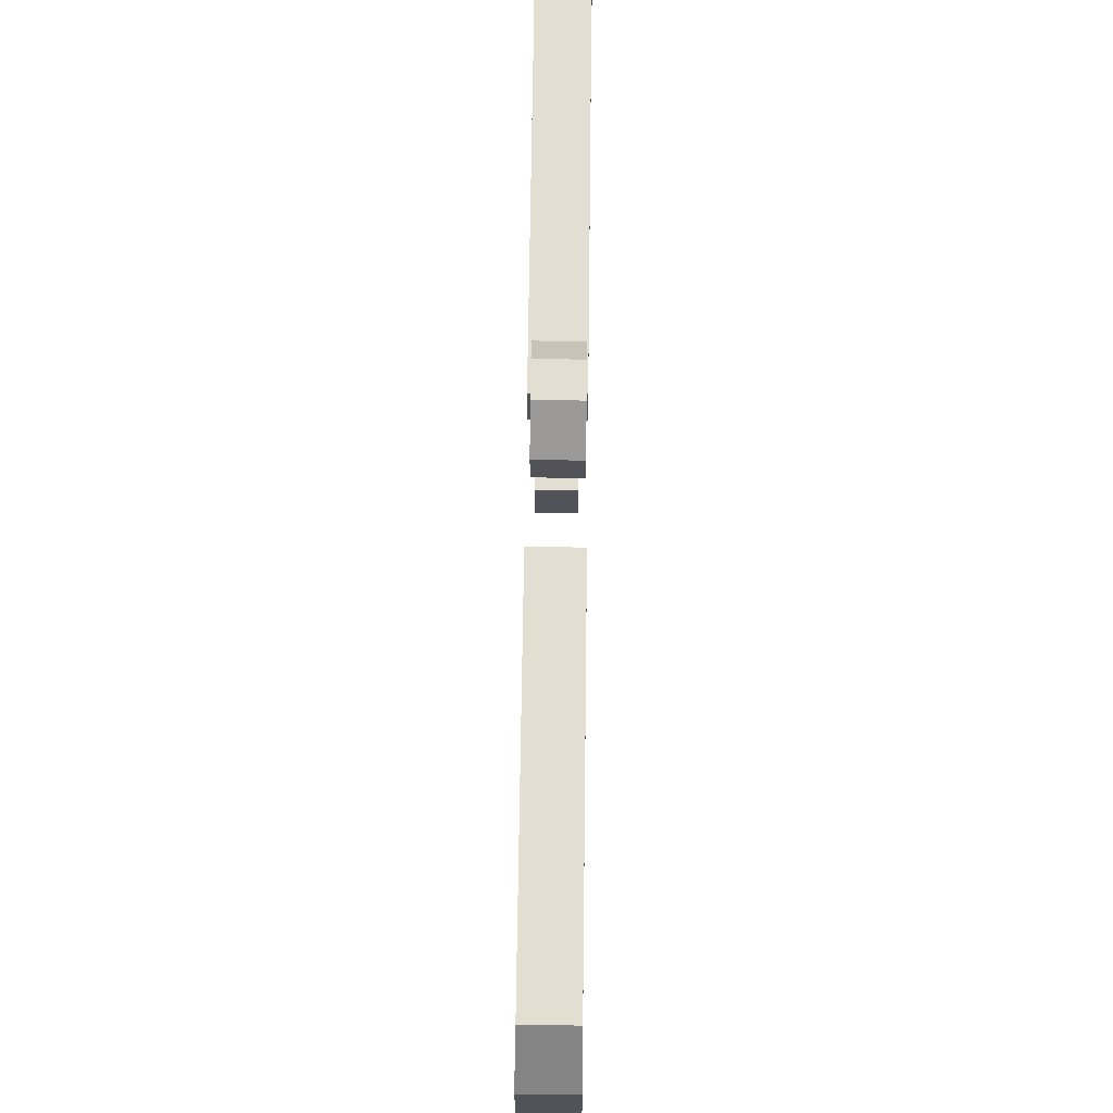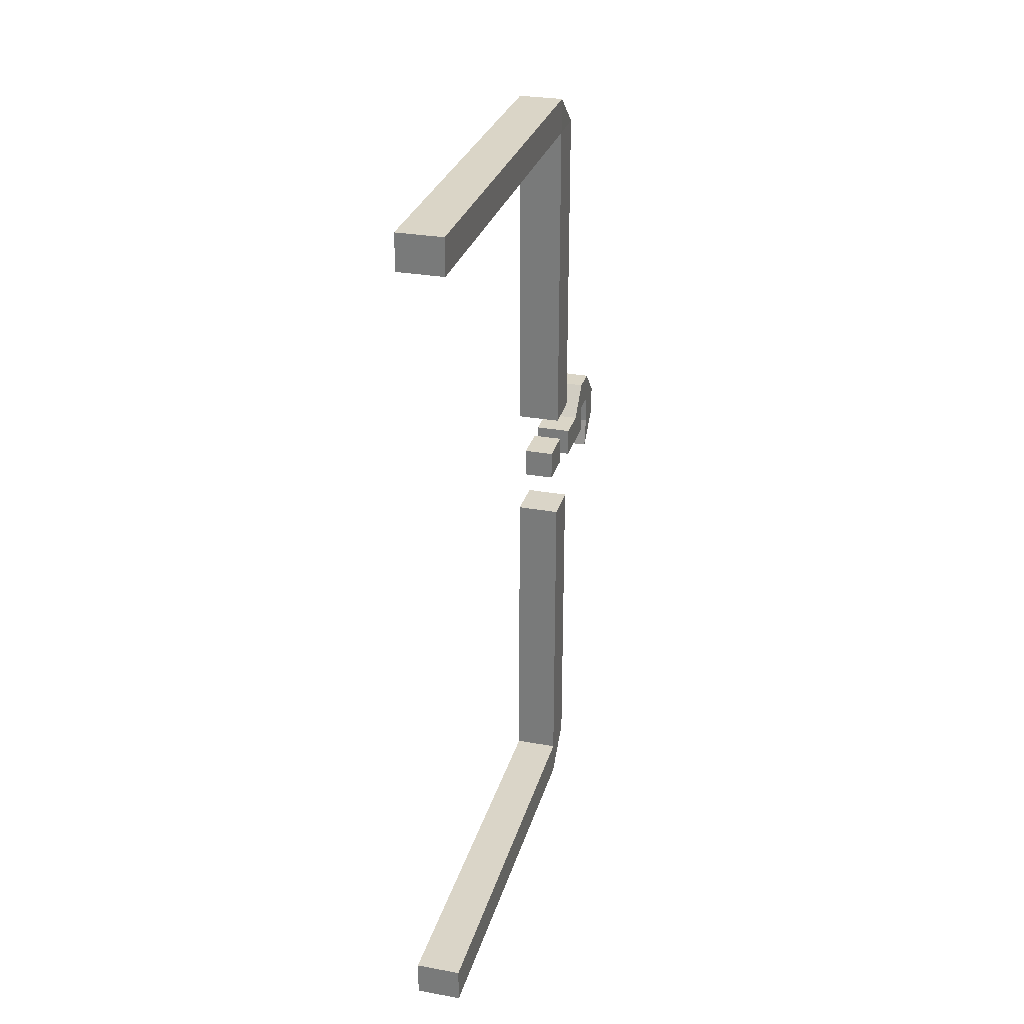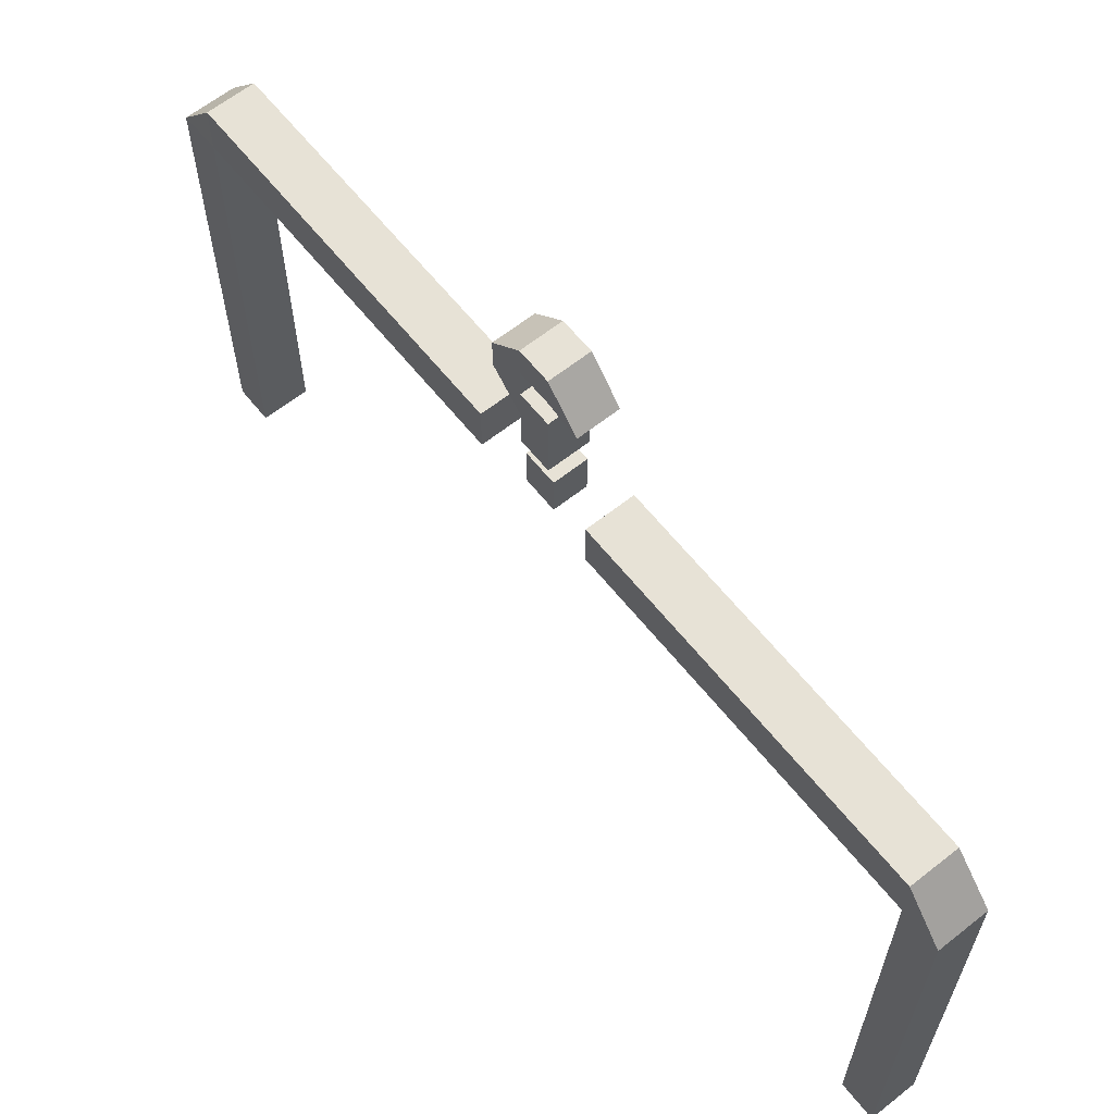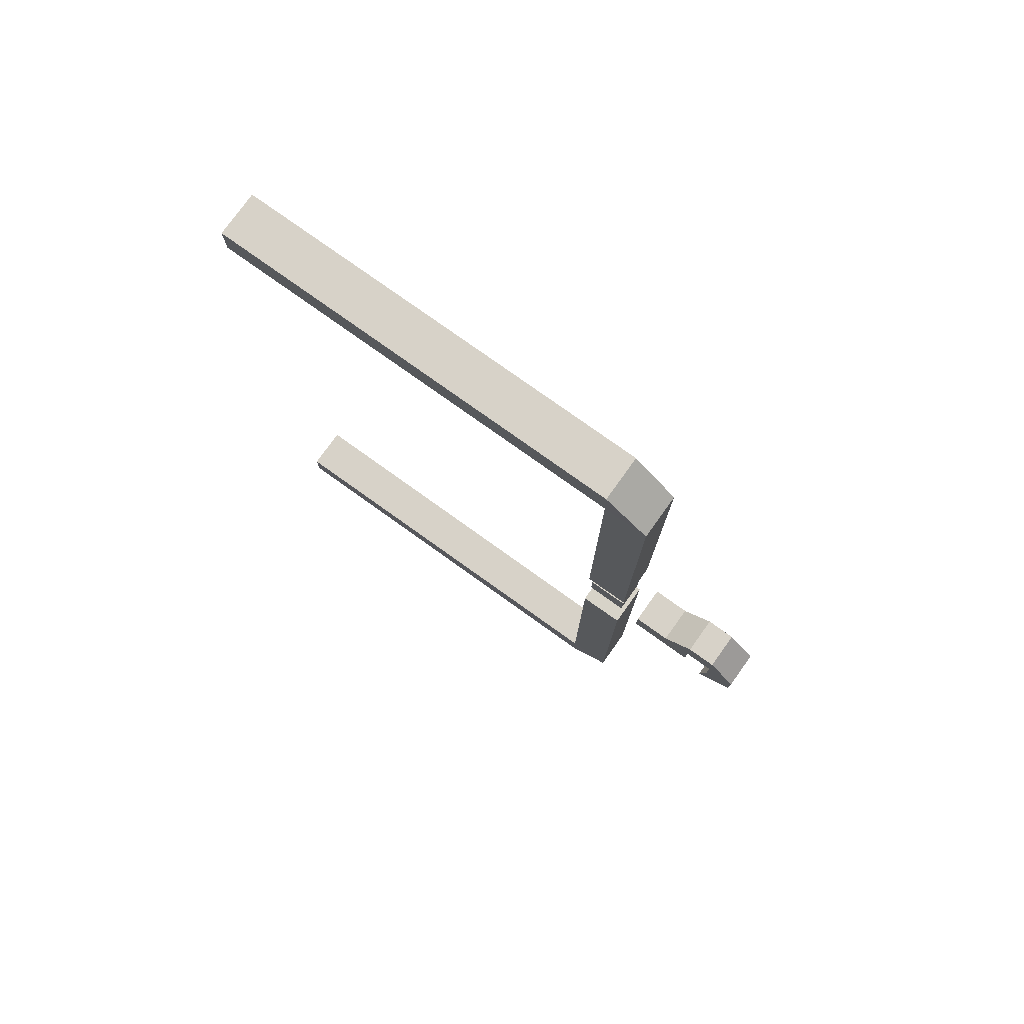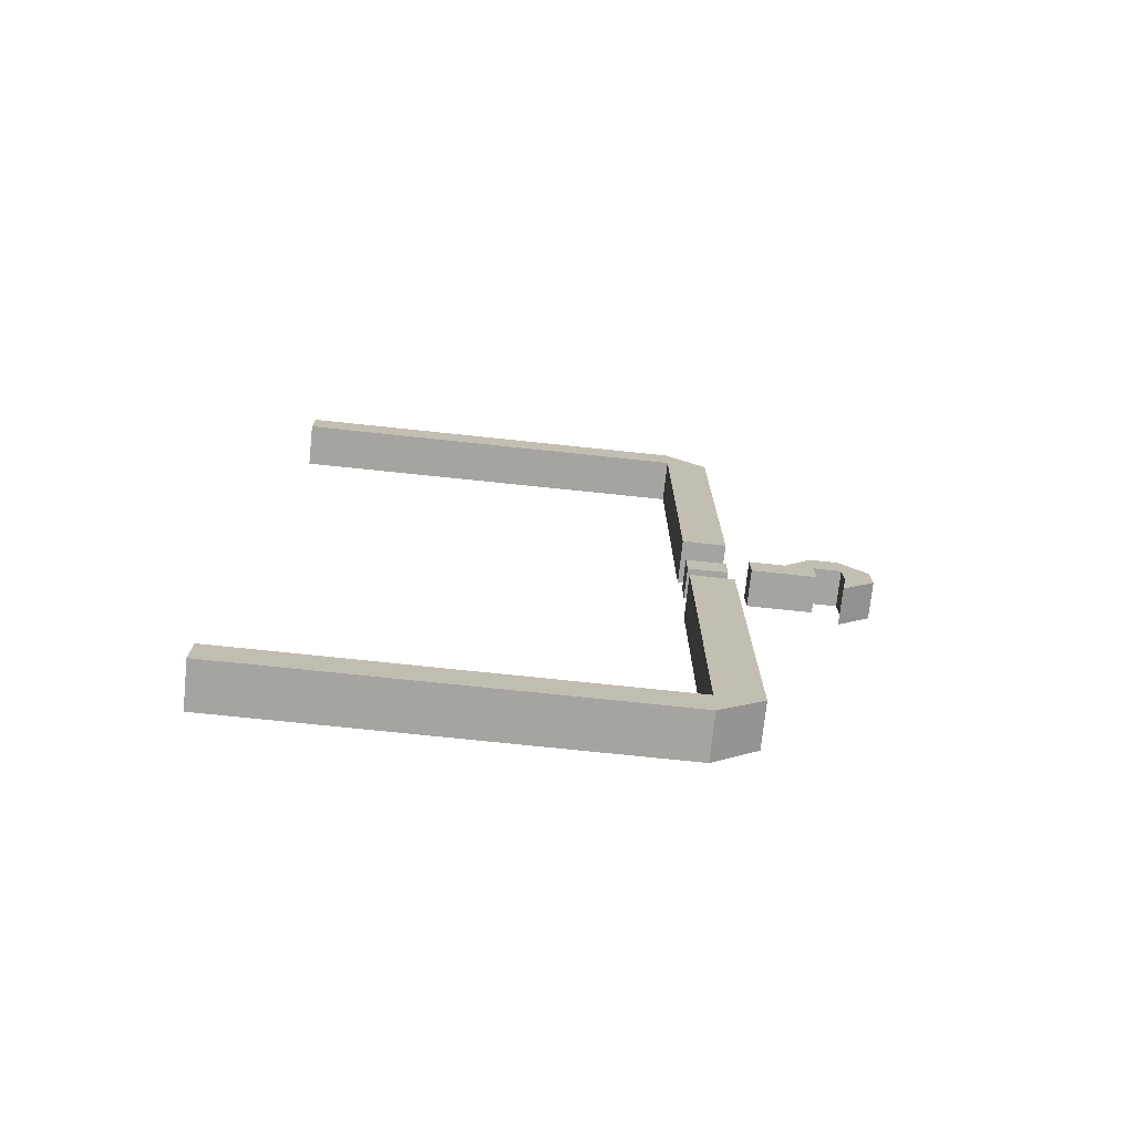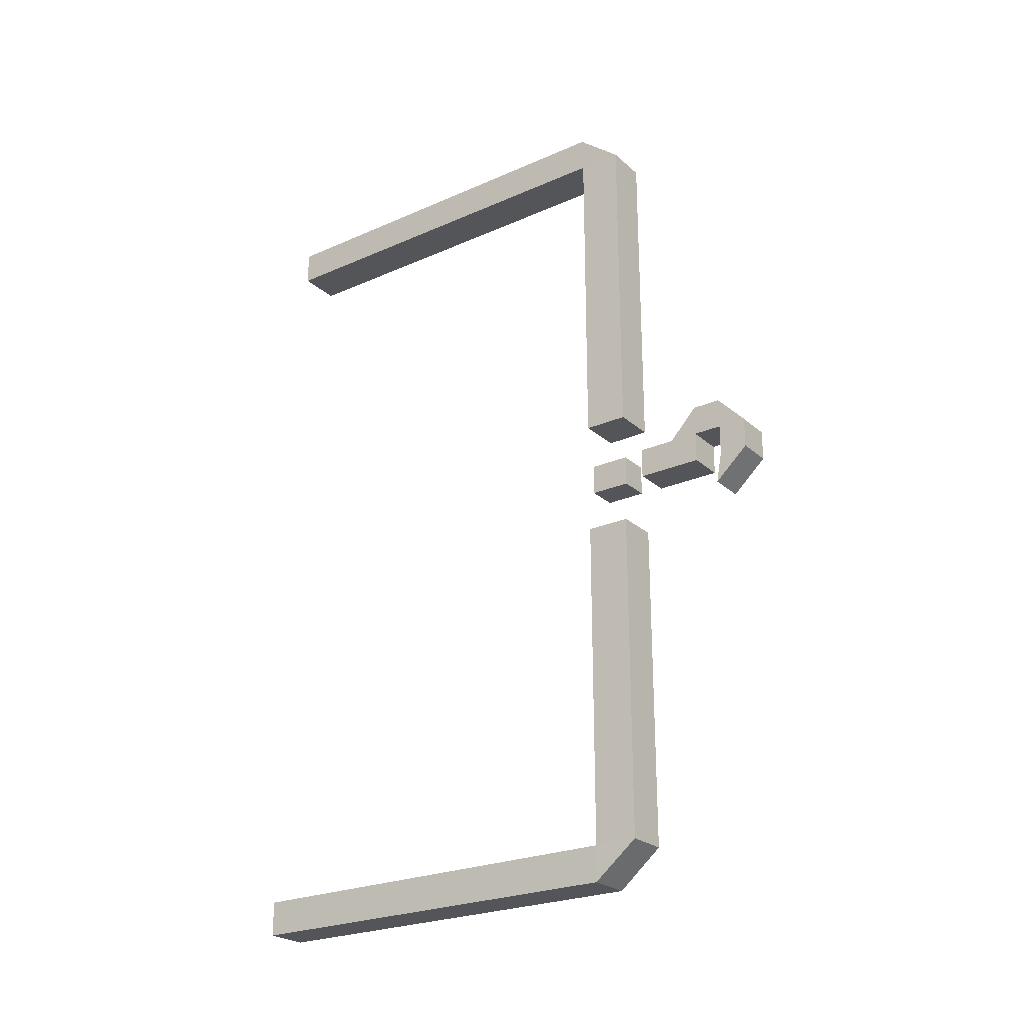
<metadata>
{"format":"obj","ext":"obj","renderer":"f3d","projection":"perspective","resolution":1024,"background":"white","views":[{"elev":67.5,"azim":0.7,"up":"+Y"},{"elev":29.0,"azim":15.1,"up":"+Z"},{"elev":63.2,"azim":141.3,"up":"+Y"},{"elev":77.3,"azim":125.6,"up":"+Z"},{"elev":-73.4,"azim":84.0,"up":"+Z"},{"elev":-24.7,"azim":125.7,"up":"+Z"}]}
</metadata>
<code>
g modi_gate:default1
v 0.415 0.01207 -9.07
v 0.415 0.01207 -9.89
v -0.6196 0.01207 -9.07
v -0.6196 0.01207 -9.89
v -0.61 9.629 -9.062
v 0.4073 9.629 -9.062
v 0.415 9.62 -9.89
v -0.6196 9.62 -9.89
v -0.6004 10.64 -9.054
v 0.3996 10.64 -9.054
v 0.3996 10.64 -4.524
v 0.4073 9.629 -4.529
v -0.61 9.629 -4.529
v -0.6004 10.64 -4.524
v -0.6004 10.64 -1.353
v -0.61 9.629 -1.357
v 0.4073 9.629 -1.357
v 0.3996 10.64 -1.353
g modi_gate:polySurface6 modi_gate:polySurface12 polySurface1 modi_gate:polySurface1
f 3 4 2 1
f 3 1 6 5
f 1 2 7 6
f 2 4 8 7
f 5 8 4 3
f 14 11 10 9
f 5 6 12 13
f 11 12 6 10
f 5 13 14 9
f 7 8 9 10
f 6 7 10
f 8 5 9
f 14 13 16 15
f 13 12 17 16
f 18 17 12 11
f 15 18 11 14
f 16 17 18 15
g modi_gate:default1
v -0.4934 11.95 -0.3445
v -0.4934 11.95 0.3445
v -0.4934 12.6 -0.3445
v -0.4934 12.6 0.3445
v -0.4934 12.6 1.033
v -0.4934 13.12 -1.05
v -0.4934 13.25 -0.3445
v -0.4934 13.25 0.3445
v -0.4934 13.25 1.033
v -0.4934 13.9 -0.3445
v -0.4934 13.9 0.3445
v 0.3541 13.9 -0.3445
v 0.3541 13.9 0.3445
v 0.3541 13.12 -1.05
v 0.3541 13.25 -0.3445
v 0.3541 13.25 0.3445
v 0.3541 13.25 1.033
v 0.3541 12.6 -0.3445
v 0.3541 12.6 0.3445
v 0.3541 12.6 1.033
v 0.3541 11.95 -0.3445
v 0.3541 11.95 0.3445
v 0.3541 11.11 -0.3445
v 0.3541 11.11 0.3445
v -0.4934 11.11 0.3445
v -0.4934 11.11 -0.3445
g modi_gate:polySurface6 modi_gate:polySurface11 modi_gate:polySurface1 polySurface2
f 19 20 22 21
f 22 23 27 26
f 25 26 29 28
f 28 29 31 30
f 30 31 34 33
f 34 35 38 37
f 36 37 40 39
f 41 42 43 44
f 23 38 35 27
f 25 24 32 33
f 26 25 33 34
f 22 26 34 37
f 21 22 37 36
f 28 30 32 24
f 25 28 24
f 33 32 30
f 31 29 27 35
f 27 29 26
f 35 34 31
f 20 40 38 23
f 23 22 20
f 38 40 37
f 21 36 39 19
f 39 40 42 41
f 40 20 43 42
f 20 19 44 43
f 19 39 41 44
g modi_gate:default1
v 0.415 0.01207 9.895
v 0.415 0.01207 9.07
v -0.6196 0.01207 9.895
v -0.6196 0.01207 9.07
v 0.4073 9.629 9.069
v -0.61 9.629 9.069
v 0.415 9.62 9.895
v -0.6196 9.62 9.895
v -0.6004 10.64 9.067
v 0.3996 10.64 9.067
v 0.3996 10.64 4.537
v -0.6004 10.64 4.537
v -0.61 9.629 4.536
v 0.4073 9.629 4.536
v 0.3996 10.64 1.366
v 0.4073 9.629 1.363
v -0.61 9.629 1.363
v -0.6004 10.64 1.366
g modi_gate:polySurface6 modi_gate:polySurface9 modi_gate:polySurface1 polySurface4
f 52 50 48 47
f 47 48 46 45
f 47 45 51 52
f 46 48 50 49
f 45 46 49 51
f 52 51 54 53
f 50 52 53
f 51 49 54
f 49 58 55 54
f 57 58 49 50
f 56 57 50 53
f 53 54 55 56
f 55 58 60 59
f 61 60 58 57
f 62 61 57 56
f 56 55 59 62
f 60 61 62 59
g modi_gate:default1
v -0.4507 9.661 0.351
v 0.2513 9.661 0.351
v -0.4507 10.59 0.351
v 0.2513 10.59 0.351
v -0.4507 10.59 -0.351
v 0.2513 10.59 -0.351
v -0.4507 9.661 -0.351
v 0.2513 9.661 -0.351
g modi_gate:polySurface6 modi_gate:polySurface7 modi_gate:polySurface1 polySurface5
f 63 64 66 65
f 65 66 68 67
f 67 68 70 69
f 69 70 64 63
f 64 70 68 66
f 69 63 65 67

</code>
